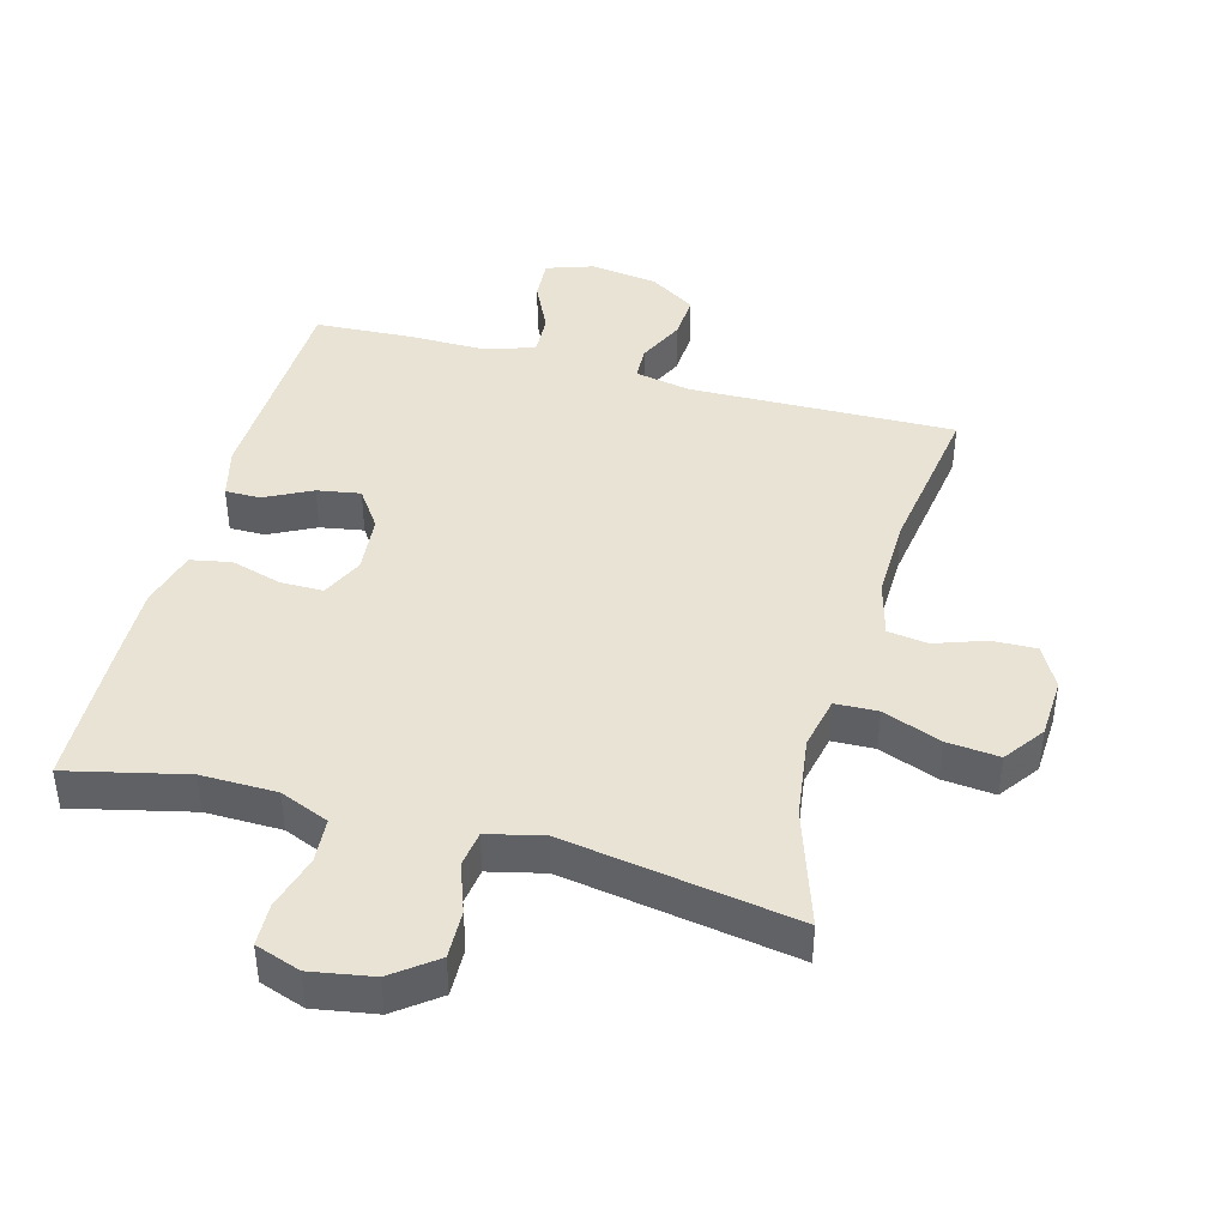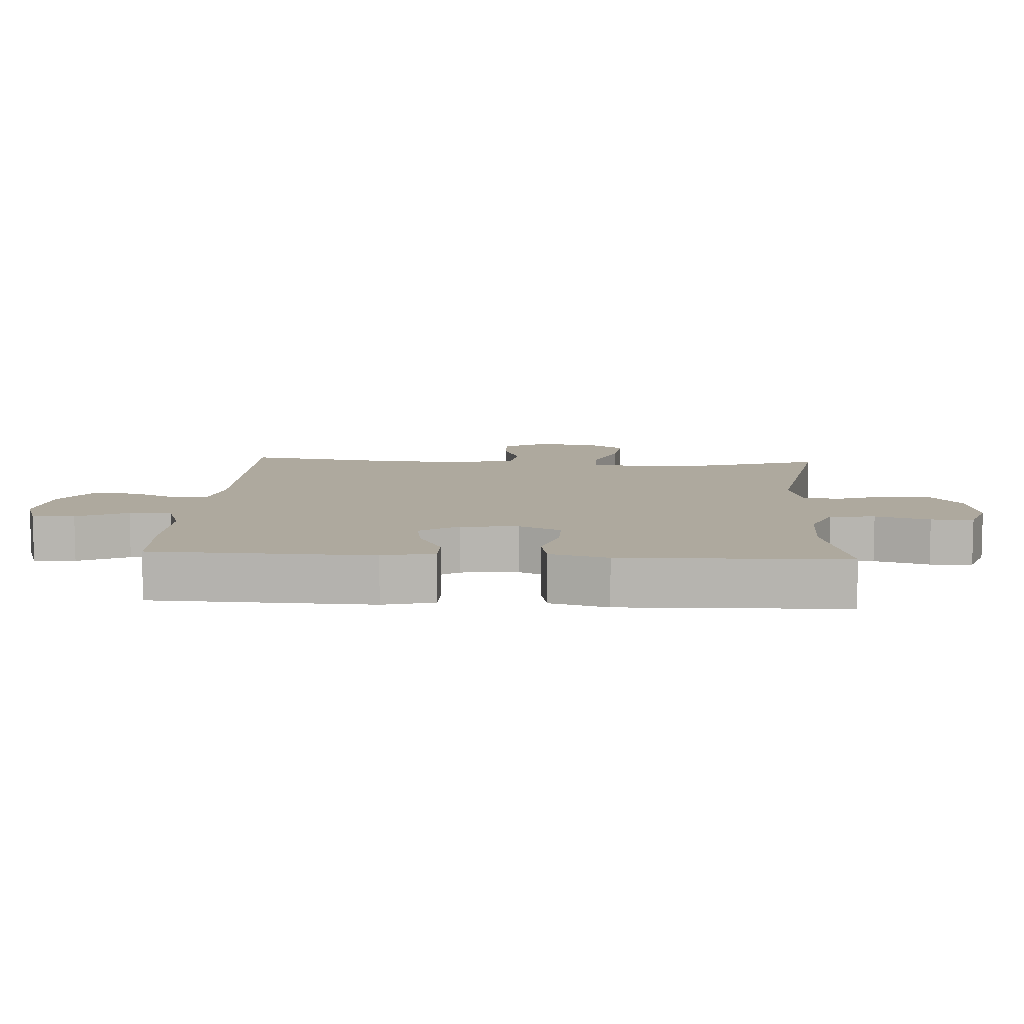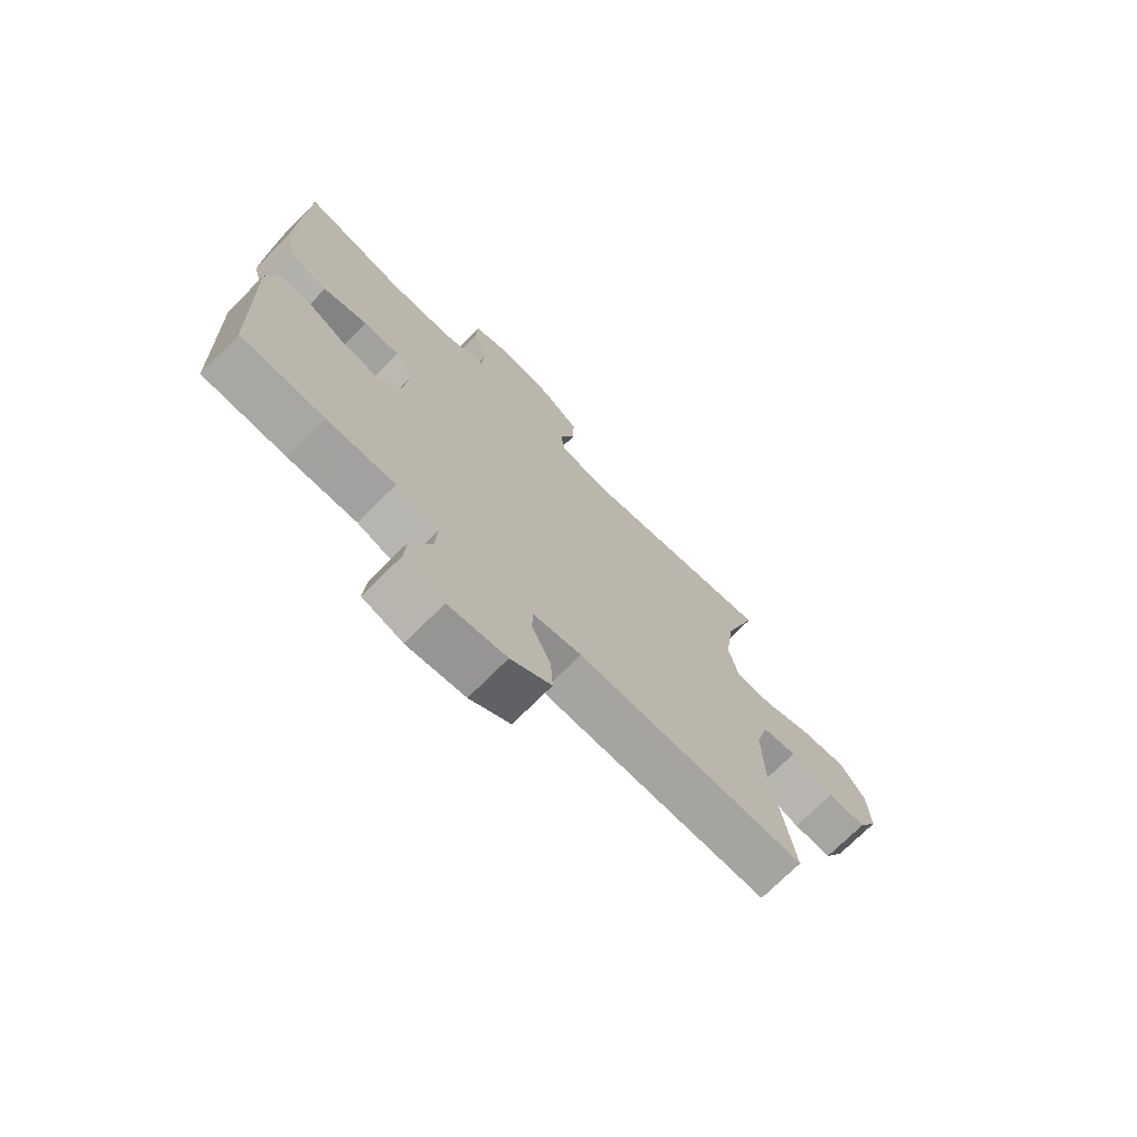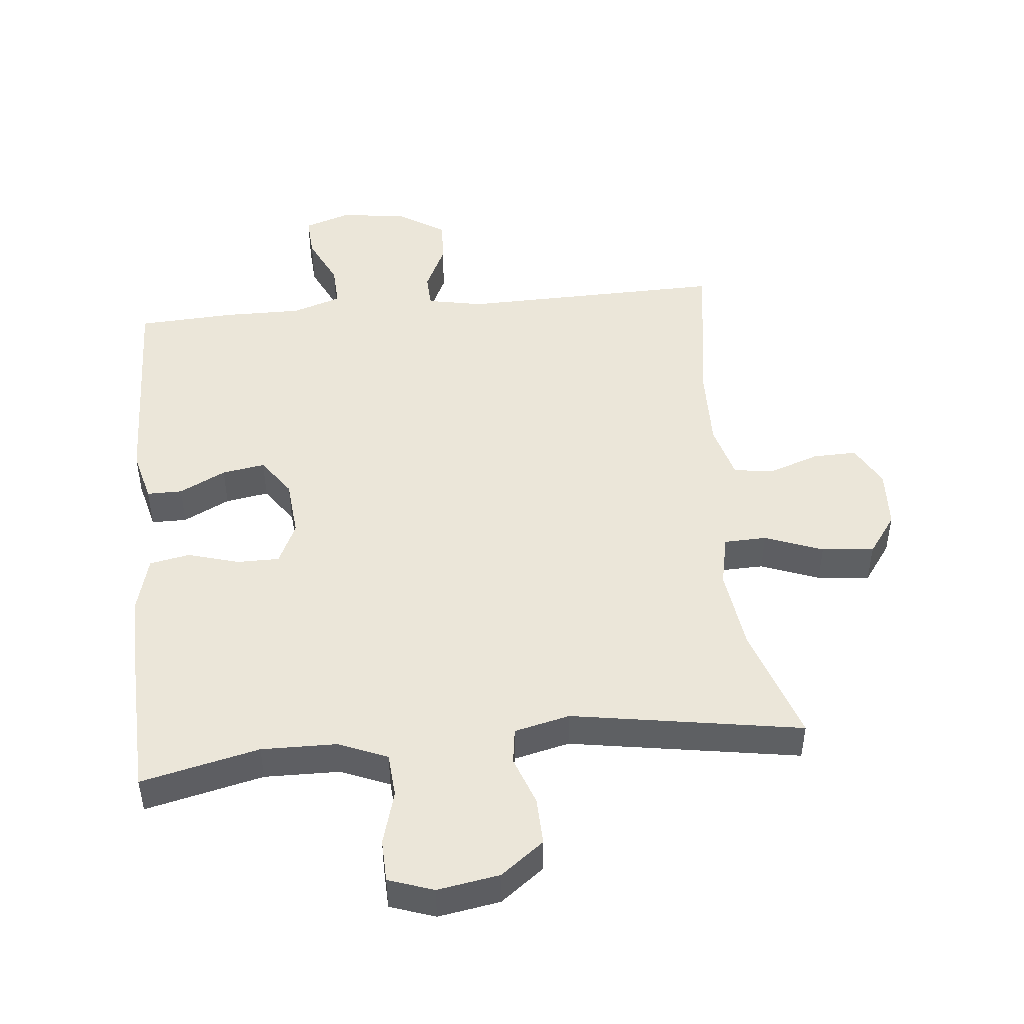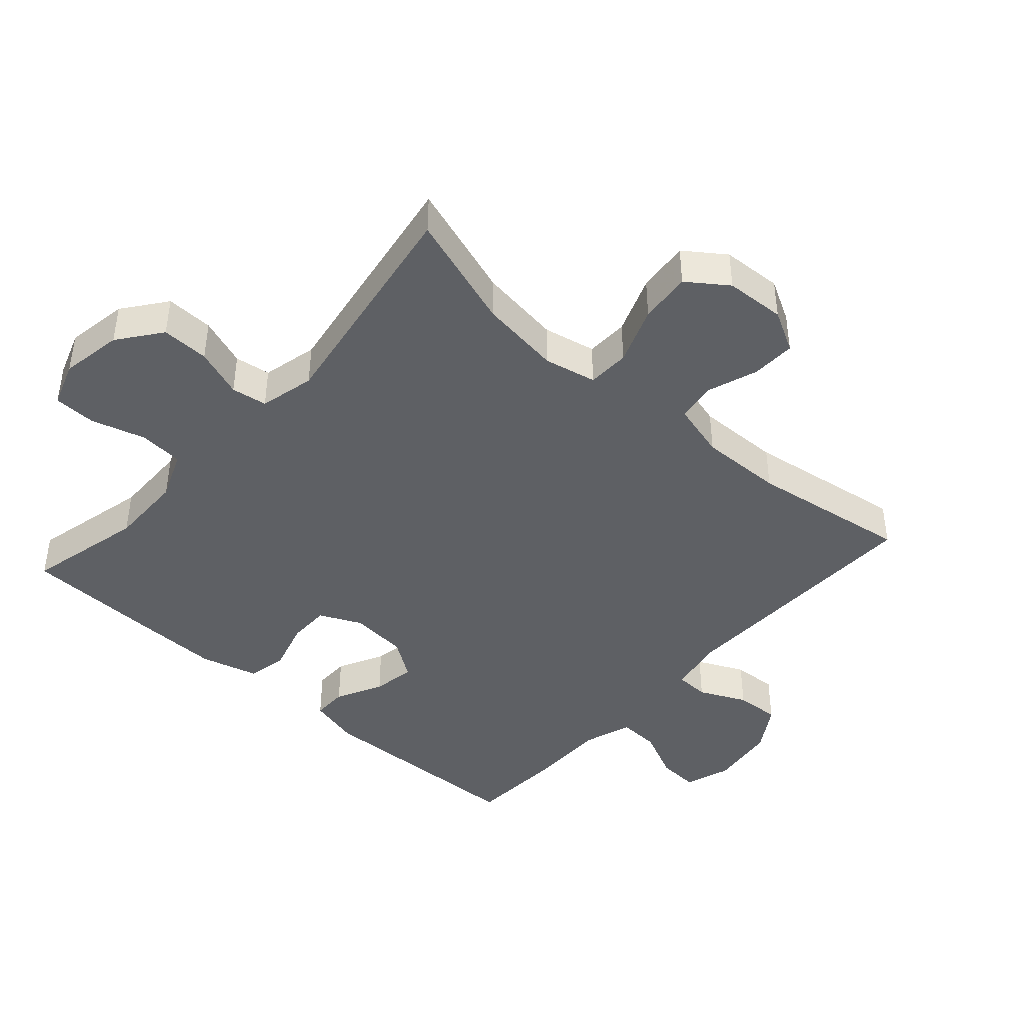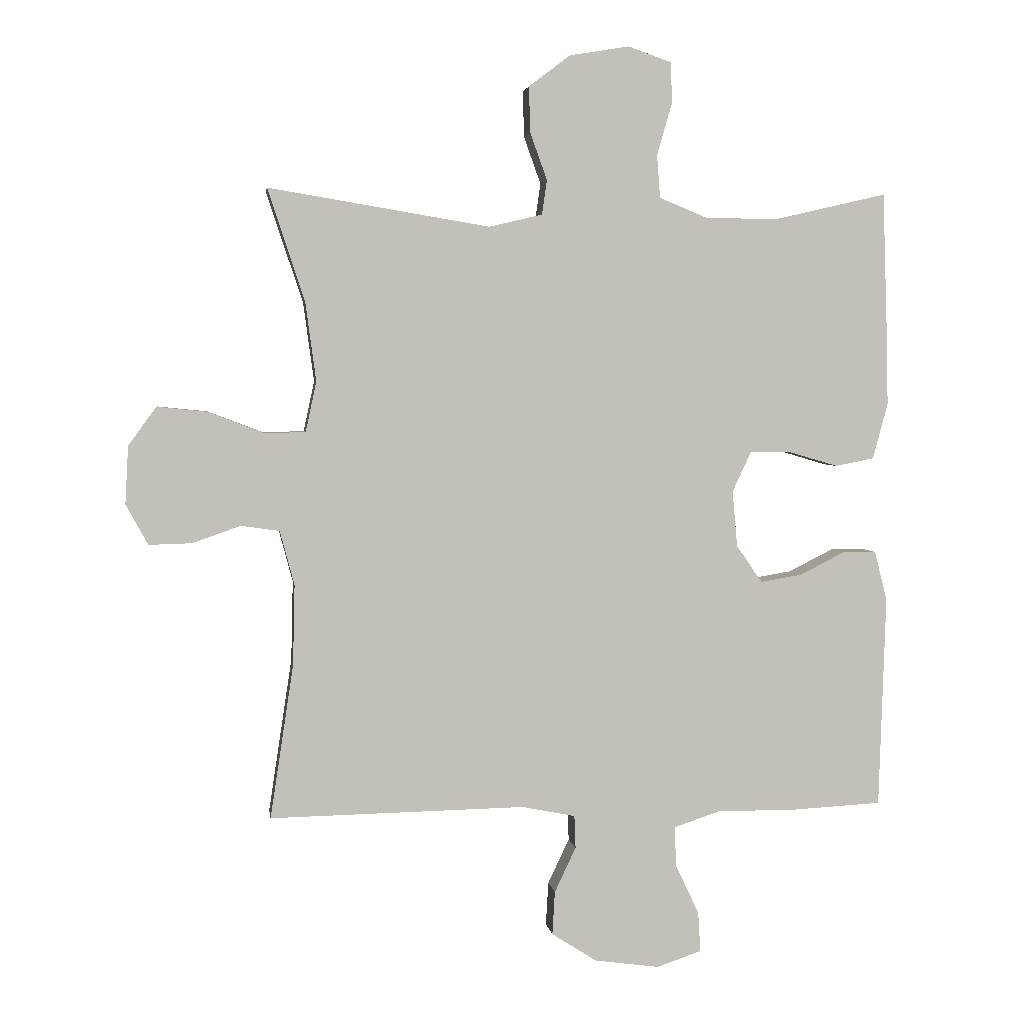
<metadata>
{"format":"obj","ext":"obj","renderer":"f3d","projection":"perspective","resolution":1024,"background":"white","views":[{"elev":42.3,"azim":15.2,"up":"+Y"},{"elev":9.0,"azim":-86.5,"up":"+Y"},{"elev":-72.6,"azim":-44.9,"up":"+Z"},{"elev":47.5,"azim":-5.7,"up":"+Y"},{"elev":-42.8,"azim":48.2,"up":"+Y"},{"elev":3.2,"azim":172.2,"up":"+Z"}]}
</metadata>
<code>
v 0.5 0.07 0.5
v 0.441 0.07 0.322
v 0.424 0.07 0.196
v 0.441 0.07 0.116
v 0.506 0.07 0.114
v 0.595 0.07 0.148
v 0.675 0.07 0.156
v 0.719 0.07 0.095
v 0.724 0.07 0.003
v 0.689 0.07 -0.061
v 0.621 0.07 -0.059
v 0.544 0.07 -0.032
v 0.483 0.07 -0.041
v 0.46 0.07 -0.127
v 0.463 0.07 -0.255
v 0.5 0.07 -0.5
v 0.094 0.07 -0.492
v 0.009 0.07 -0.509
v 0.007 0.07 -0.561
v 0.041 0.07 -0.633
v 0.045 0.07 -0.702
v -0.027 0.07 -0.748
v -0.13 0.07 -0.762
v -0.201 0.07 -0.738
v -0.197 0.07 -0.674
v -0.16 0.07 -0.596
v -0.157 0.07 -0.532
v -0.232 0.07 -0.507
v -0.353 0.07 -0.508
v -0.5 0.07 -0.5
v -0.511 0.07 -0.163
v -0.491 0.07 -0.084
v -0.437 0.07 -0.084
v -0.366 0.07 -0.12
v -0.3 0.07 -0.131
v -0.259 0.07 -0.072
v -0.251 0.07 0.017
v -0.281 0.07 0.081
v -0.346 0.07 0.081
v -0.424 0.07 0.058
v -0.486 0.07 0.07
v -0.51 0.07 0.159
v -0.507 0.07 0.289
v -0.5 0.07 0.5
v -0.319 0.07 0.458
v -0.204 0.07 0.46
v -0.129 0.07 0.491
v -0.124 0.07 0.559
v -0.148 0.07 0.642
v -0.146 0.07 0.707
v -0.077 0.07 0.731
v 0.018 0.07 0.715
v 0.084 0.07 0.665
v 0.082 0.07 0.592
v 0.055 0.07 0.517
v 0.063 0.07 0.462
v 0.148 0.07 0.442
v 0.5 0 0.5
v 0.441 0 0.322
v 0.424 0 0.196
v 0.441 0 0.116
v 0.506 0 0.114
v 0.595 0 0.148
v 0.675 0 0.156
v 0.719 0 0.095
v 0.724 0 0.003
v 0.689 0 -0.061
v 0.621 0 -0.059
v 0.544 0 -0.032
v 0.483 0 -0.041
v 0.46 0 -0.127
v 0.463 0 -0.255
v 0.5 0 -0.5
v 0.094 0 -0.492
v 0.009 0 -0.509
v 0.007 0 -0.561
v 0.041 0 -0.633
v 0.045 0 -0.702
v -0.027 0 -0.748
v -0.13 0 -0.762
v -0.201 0 -0.738
v -0.197 0 -0.674
v -0.16 0 -0.596
v -0.157 0 -0.532
v -0.232 0 -0.507
v -0.353 0 -0.508
v -0.5 0 -0.5
v -0.511 0 -0.163
v -0.491 0 -0.084
v -0.437 0 -0.084
v -0.366 0 -0.12
v -0.3 0 -0.131
v -0.259 0 -0.072
v -0.251 0 0.017
v -0.281 0 0.081
v -0.346 0 0.081
v -0.424 0 0.058
v -0.486 0 0.07
v -0.51 0 0.159
v -0.507 0 0.289
v -0.5 0 0.5
v -0.319 0 0.458
v -0.204 0 0.46
v -0.129 0 0.491
v -0.124 0 0.559
v -0.148 0 0.642
v -0.146 0 0.707
v -0.077 0 0.731
v 0.018 0 0.715
v 0.084 0 0.665
v 0.082 0 0.592
v 0.055 0 0.517
v 0.063 0 0.462
v 0.148 0 0.442
f 52 53 54 55
f 52 55 56
f 51 52 56
f 48 49 50 51
f 47 48 51 56
f 46 47 56 57
f 42 43 44 45
f 42 45 46 57
f 39 40 41 42
f 38 39 42 57
f 31 32 33 34
f 31 34 35
f 28 29 30 31
f 27 28 31 35
f 23 24 25 26
f 23 26 27
f 22 23 27
f 19 20 21 22
f 18 19 22 27
f 17 18 27 35
f 15 16 17 35
f 9 10 11 12
f 9 12 13
f 8 9 13
f 5 6 7 8
f 4 5 8 13
f 38 57 1 2
f 37 38 2 3
f 36 37 3 4
f 14 15 35 36
f 4 13 14 36
f 112 111 110 109
f 113 112 109
f 113 109 108
f 108 107 106 105
f 113 108 105 104
f 114 113 104 103
f 102 101 100 99
f 114 103 102 99
f 99 98 97 96
f 114 99 96 95
f 91 90 89 88
f 92 91 88
f 88 87 86 85
f 92 88 85 84
f 83 82 81 80
f 84 83 80
f 84 80 79
f 79 78 77 76
f 84 79 76 75
f 92 84 75 74
f 92 74 73 72
f 69 68 67 66
f 70 69 66
f 70 66 65
f 65 64 63 62
f 70 65 62 61
f 59 58 114 95
f 60 59 95 94
f 61 60 94 93
f 93 92 72 71
f 93 71 70 61
f 1 58 59 2
f 2 59 60 3
f 3 60 61 4
f 4 61 62 5
f 5 62 63 6
f 6 63 64 7
f 7 64 65 8
f 8 65 66 9
f 9 66 67 10
f 10 67 68 11
f 11 68 69 12
f 12 69 70 13
f 13 70 71 14
f 14 71 72 15
f 15 72 73 16
f 16 73 74 17
f 17 74 75 18
f 18 75 76 19
f 19 76 77 20
f 20 77 78 21
f 21 78 79 22
f 22 79 80 23
f 23 80 81 24
f 24 81 82 25
f 25 82 83 26
f 26 83 84 27
f 27 84 85 28
f 28 85 86 29
f 29 86 87 30
f 30 87 88 31
f 31 88 89 32
f 32 89 90 33
f 33 90 91 34
f 34 91 92 35
f 35 92 93 36
f 36 93 94 37
f 37 94 95 38
f 38 95 96 39
f 39 96 97 40
f 40 97 98 41
f 41 98 99 42
f 42 99 100 43
f 43 100 101 44
f 44 101 102 45
f 45 102 103 46
f 46 103 104 47
f 47 104 105 48
f 48 105 106 49
f 49 106 107 50
f 50 107 108 51
f 51 108 109 52
f 52 109 110 53
f 53 110 111 54
f 54 111 112 55
f 55 112 113 56
f 56 113 114 57
f 57 114 58 1

</code>
